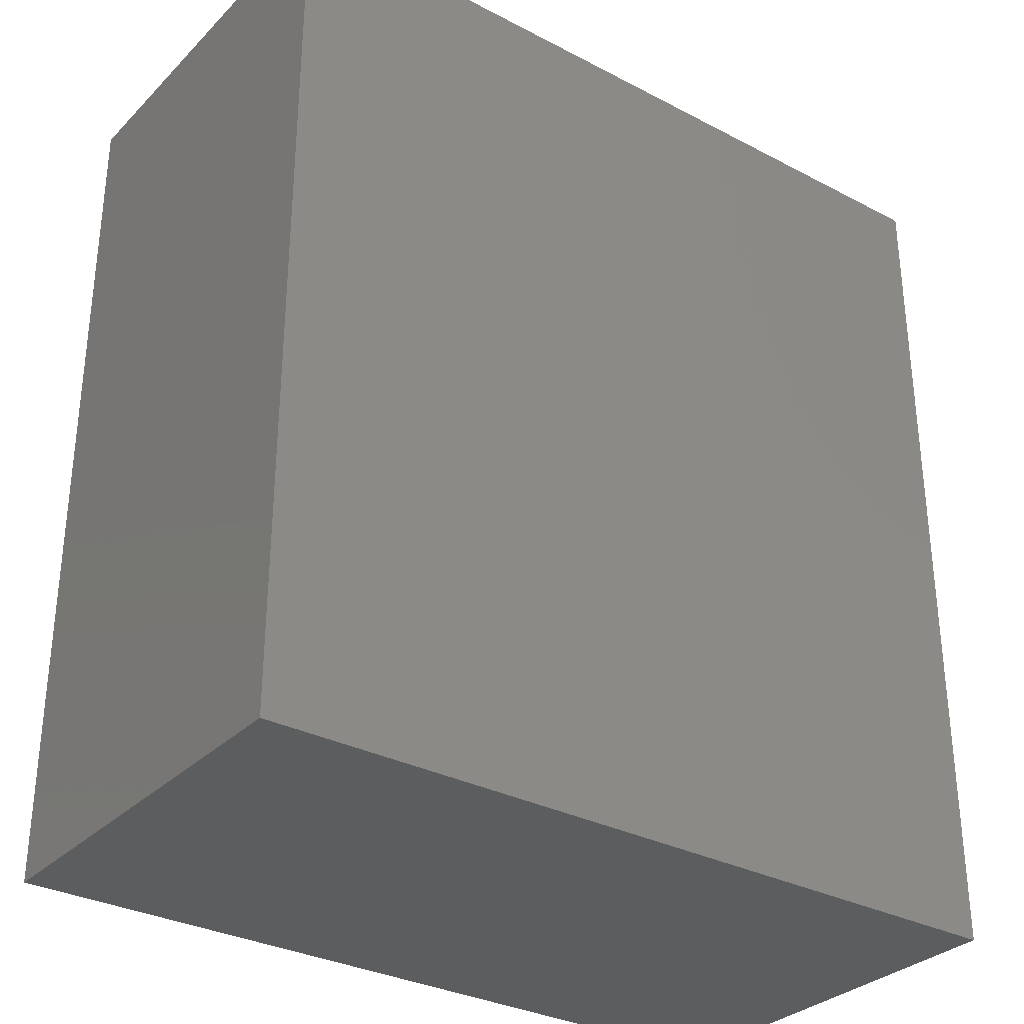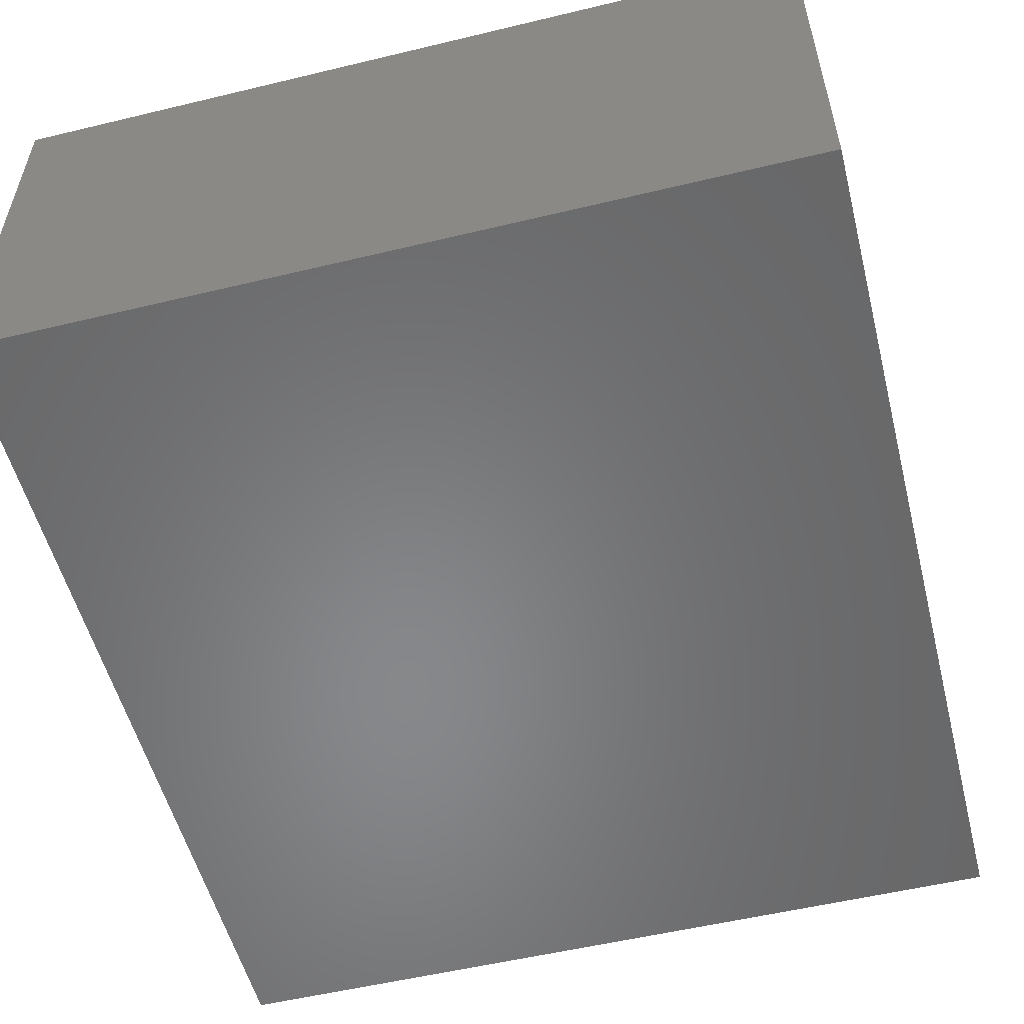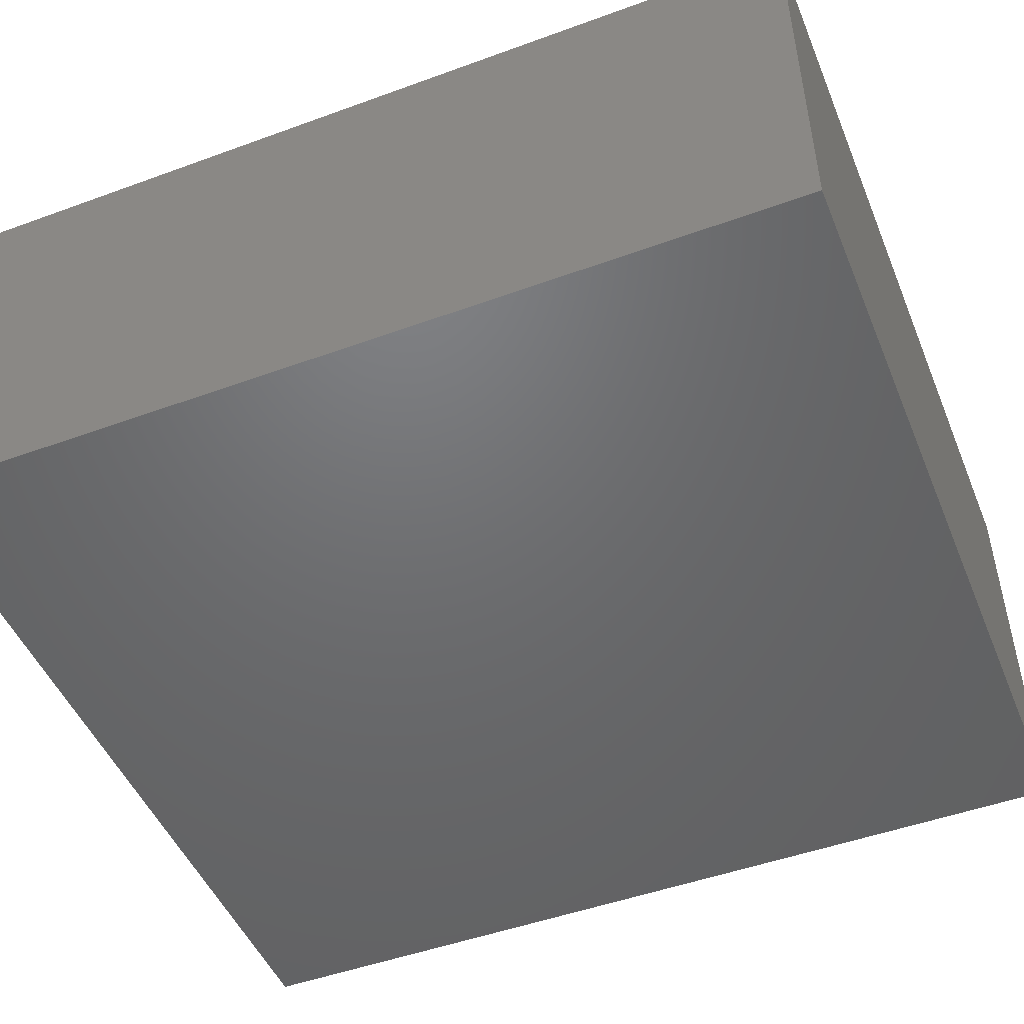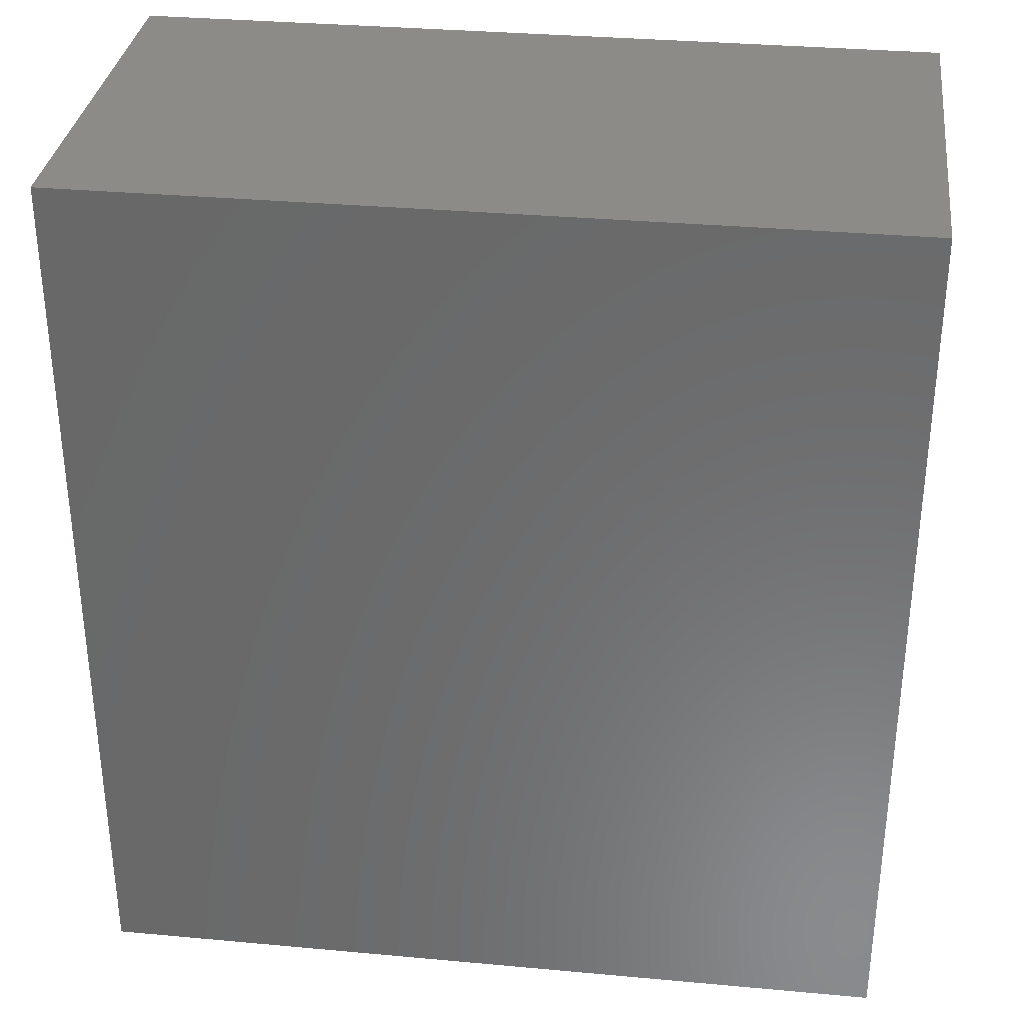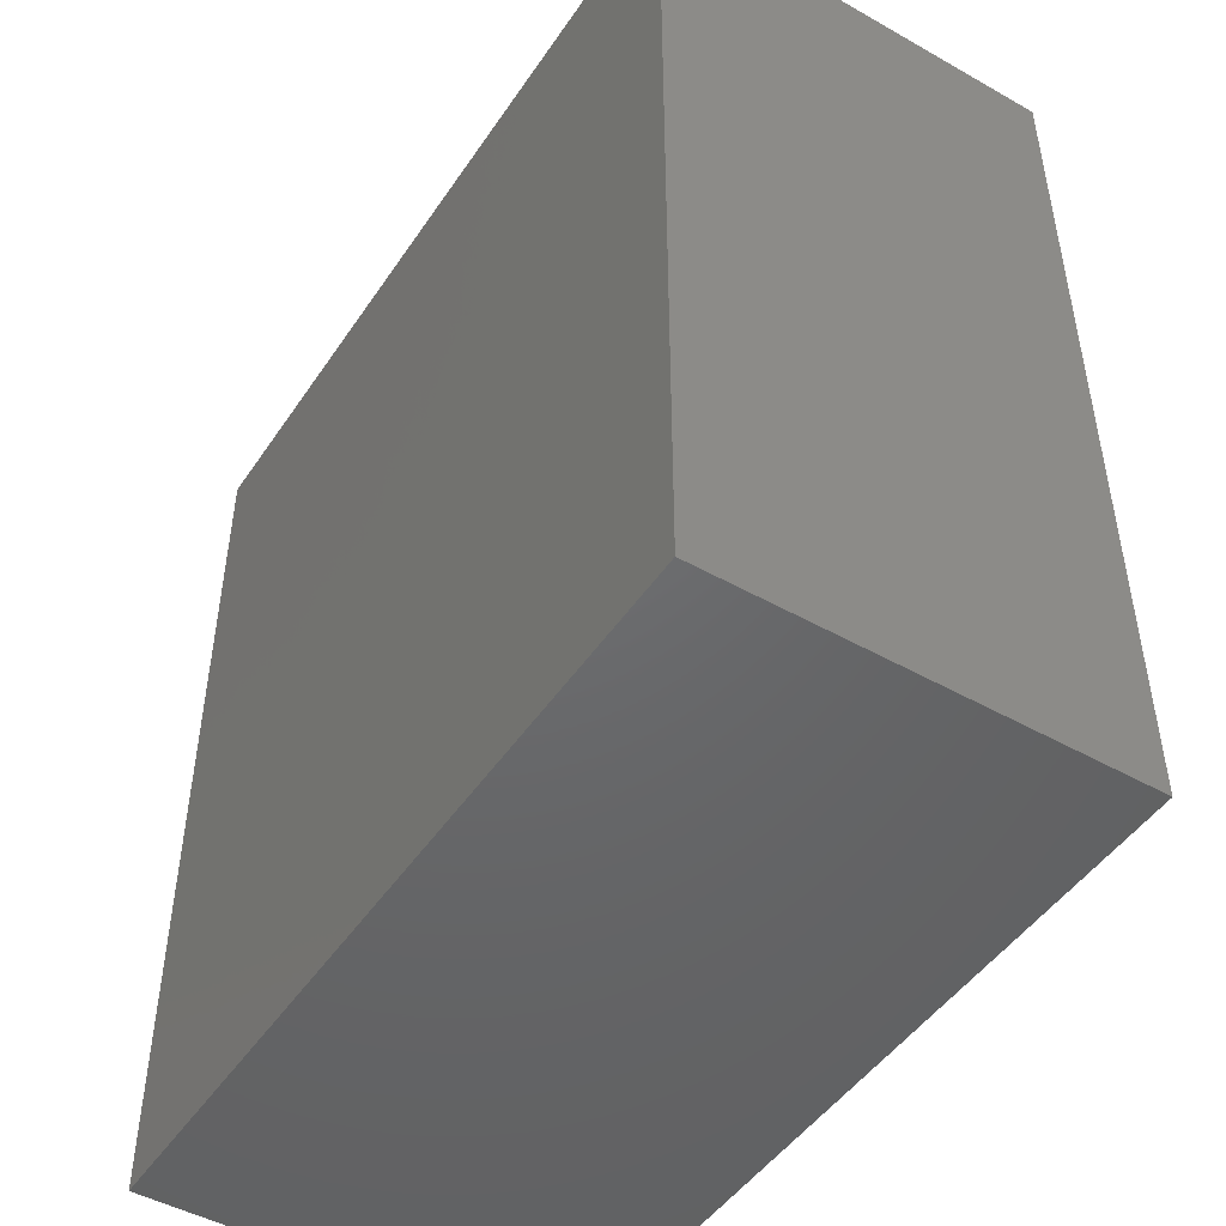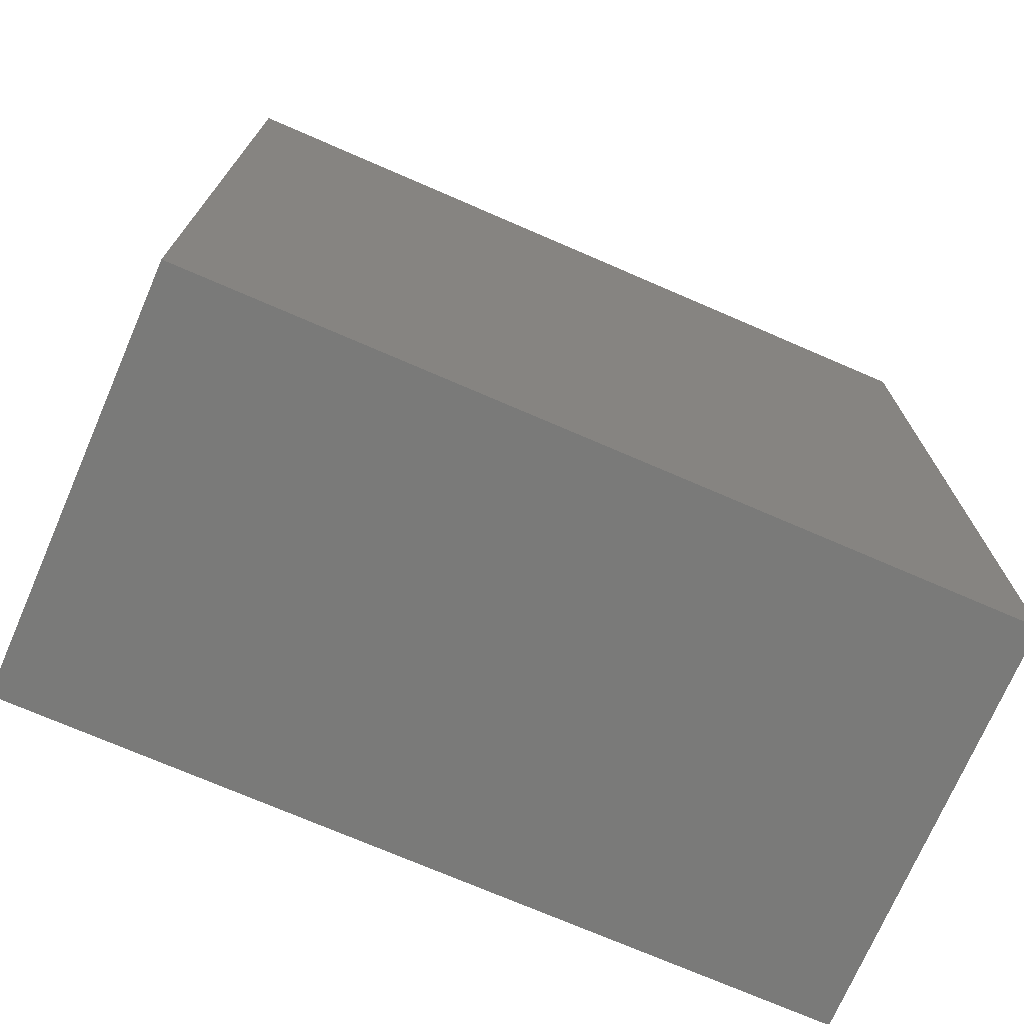
<metadata>
{"format":"stl","ext":"stl","renderer":"f3d","projection":"perspective","resolution":1024,"background":"white","views":[{"elev":-31.7,"azim":143.6,"up":"+Y"},{"elev":-54.4,"azim":14.3,"up":"+Z"},{"elev":-48.8,"azim":112.1,"up":"+Z"},{"elev":33.0,"azim":-172.8,"up":"+Y"},{"elev":-47.8,"azim":57.6,"up":"+Y"},{"elev":-73.1,"azim":156.6,"up":"+Y"}]}
</metadata>
<code>
# stl→obj: 8 verts, 12 faces
v 49.17 54.16 0
v 49.17 0 0
v 0 54.16 0
v 0 0 0
v 49.17 0 25.4
v 49.17 54.16 25.4
v 0 0 25.4
v 0 54.16 25.4
f 1 2 3
f 2 4 3
f 5 6 7
f 6 8 7
f 8 6 3
f 6 1 3
f 6 5 1
f 5 2 1
f 7 8 4
f 8 3 4
f 5 7 2
f 7 4 2

</code>
